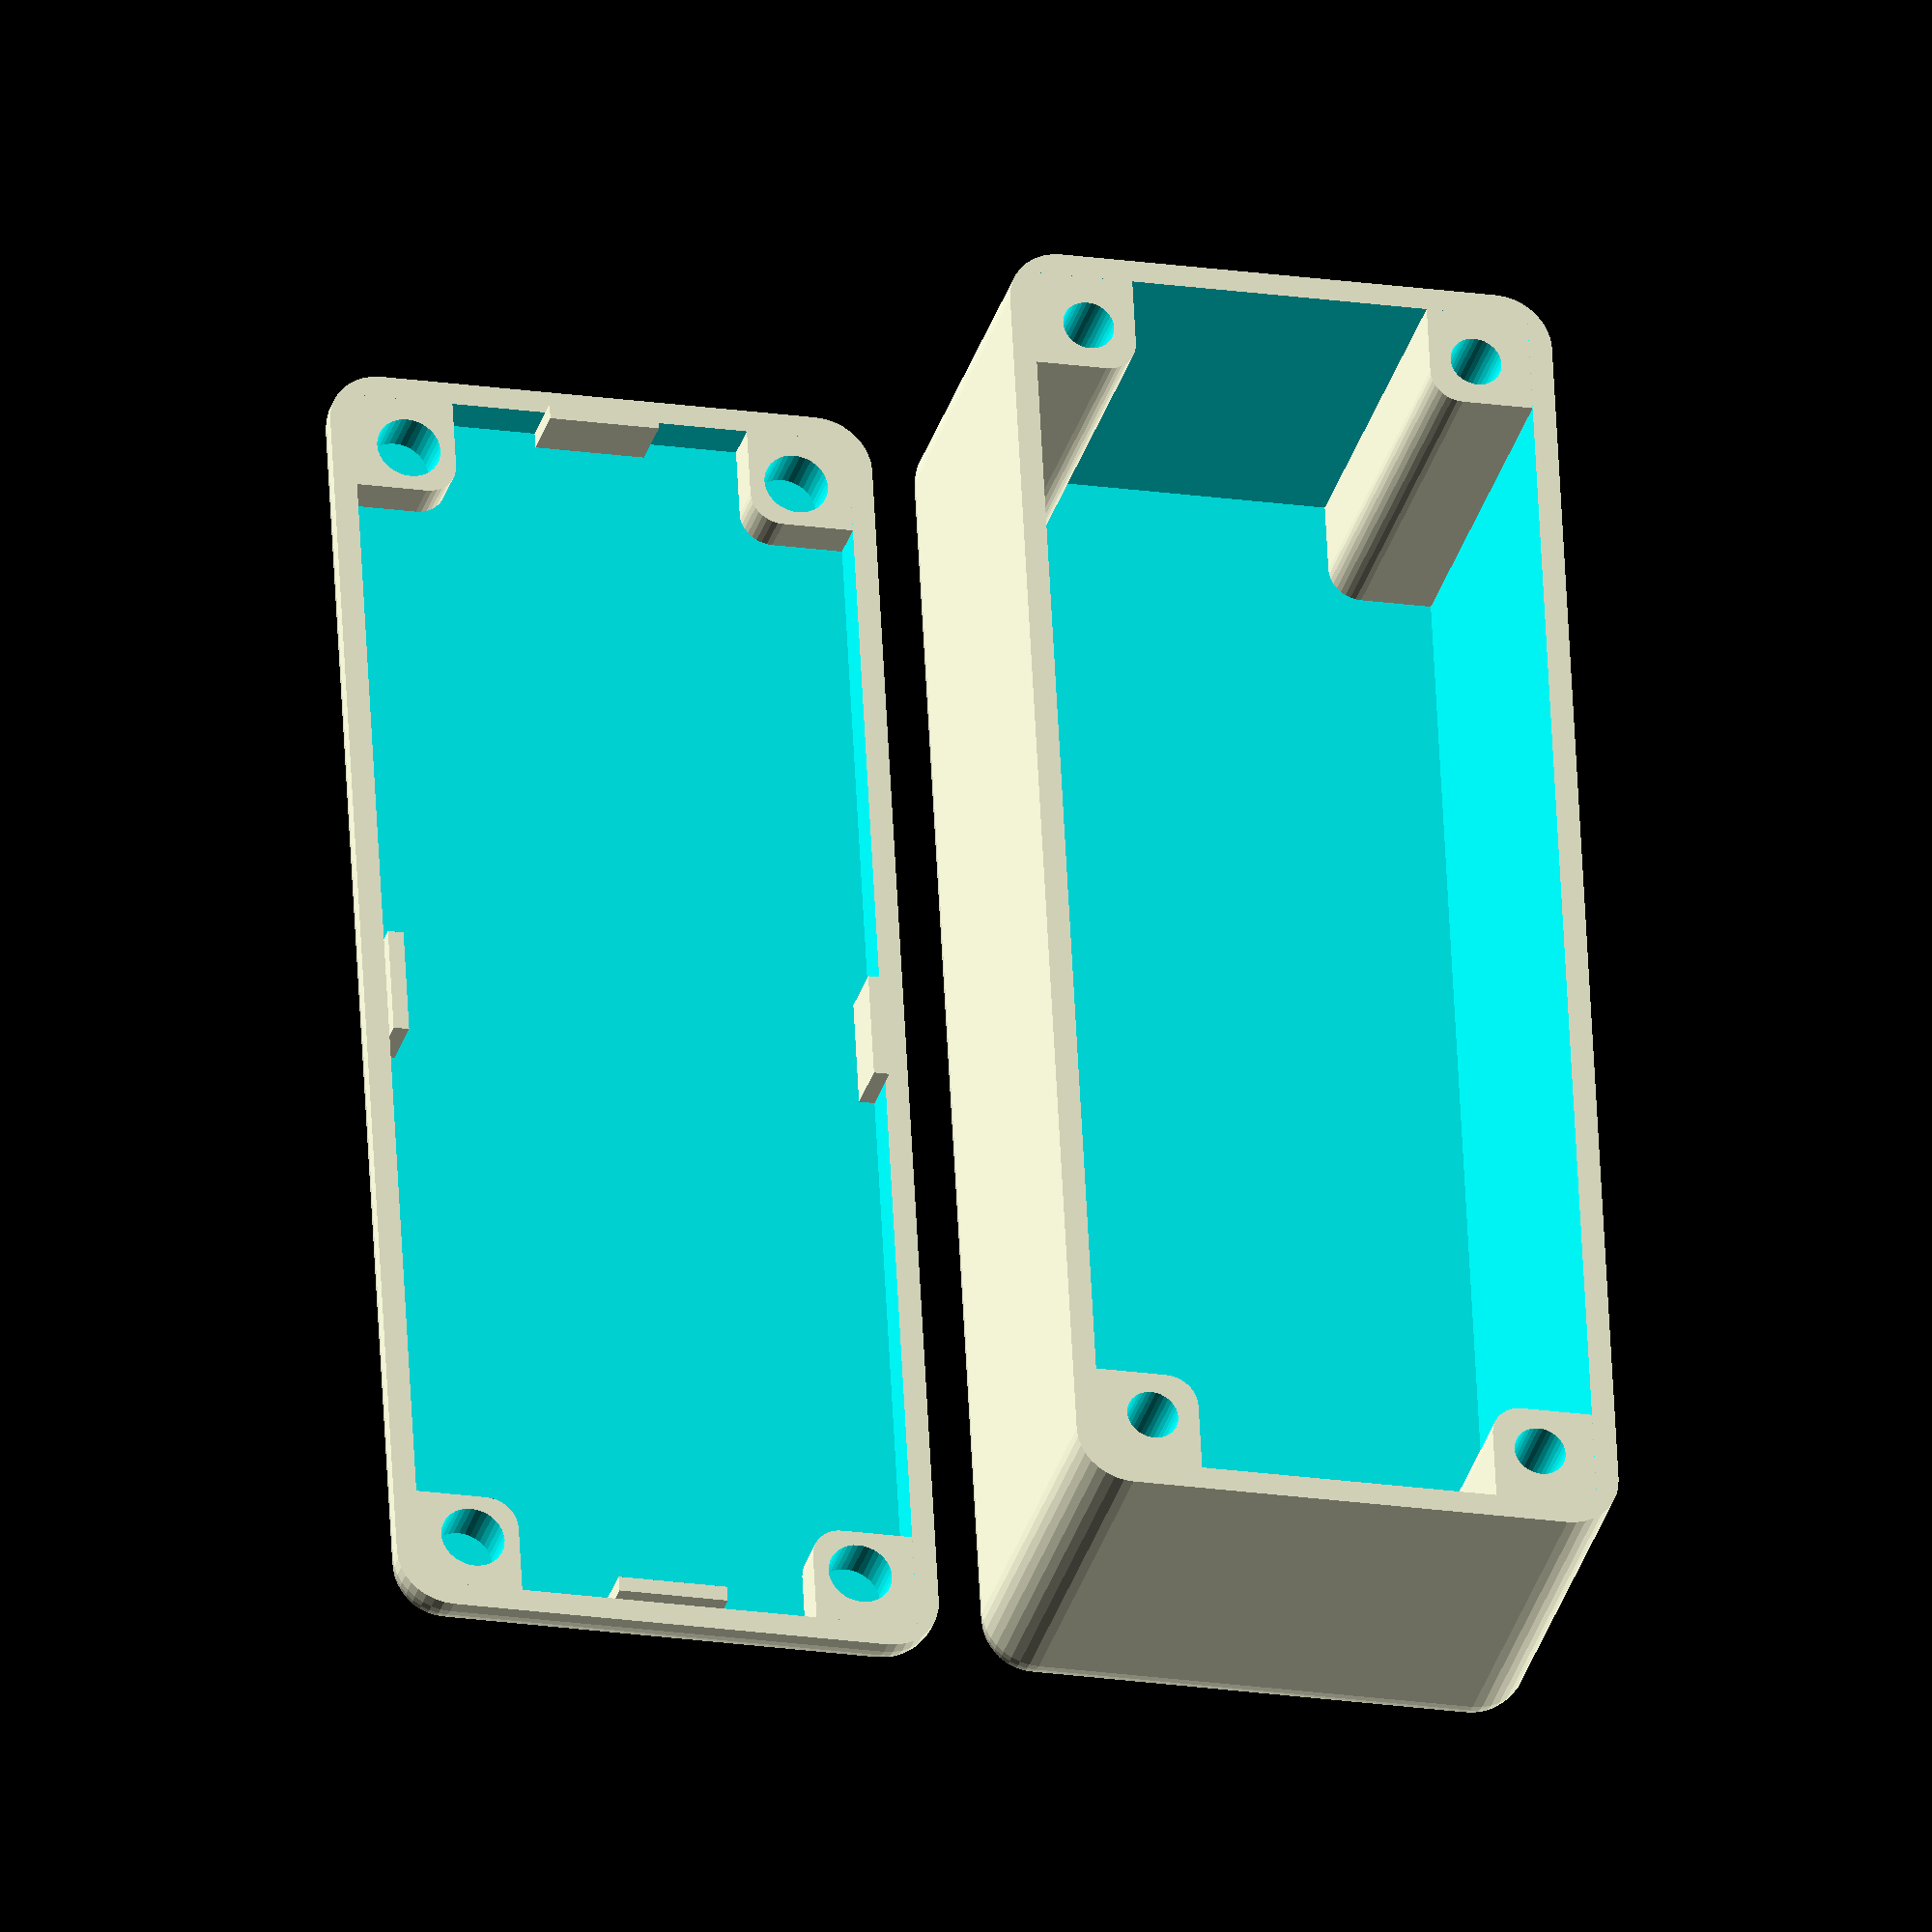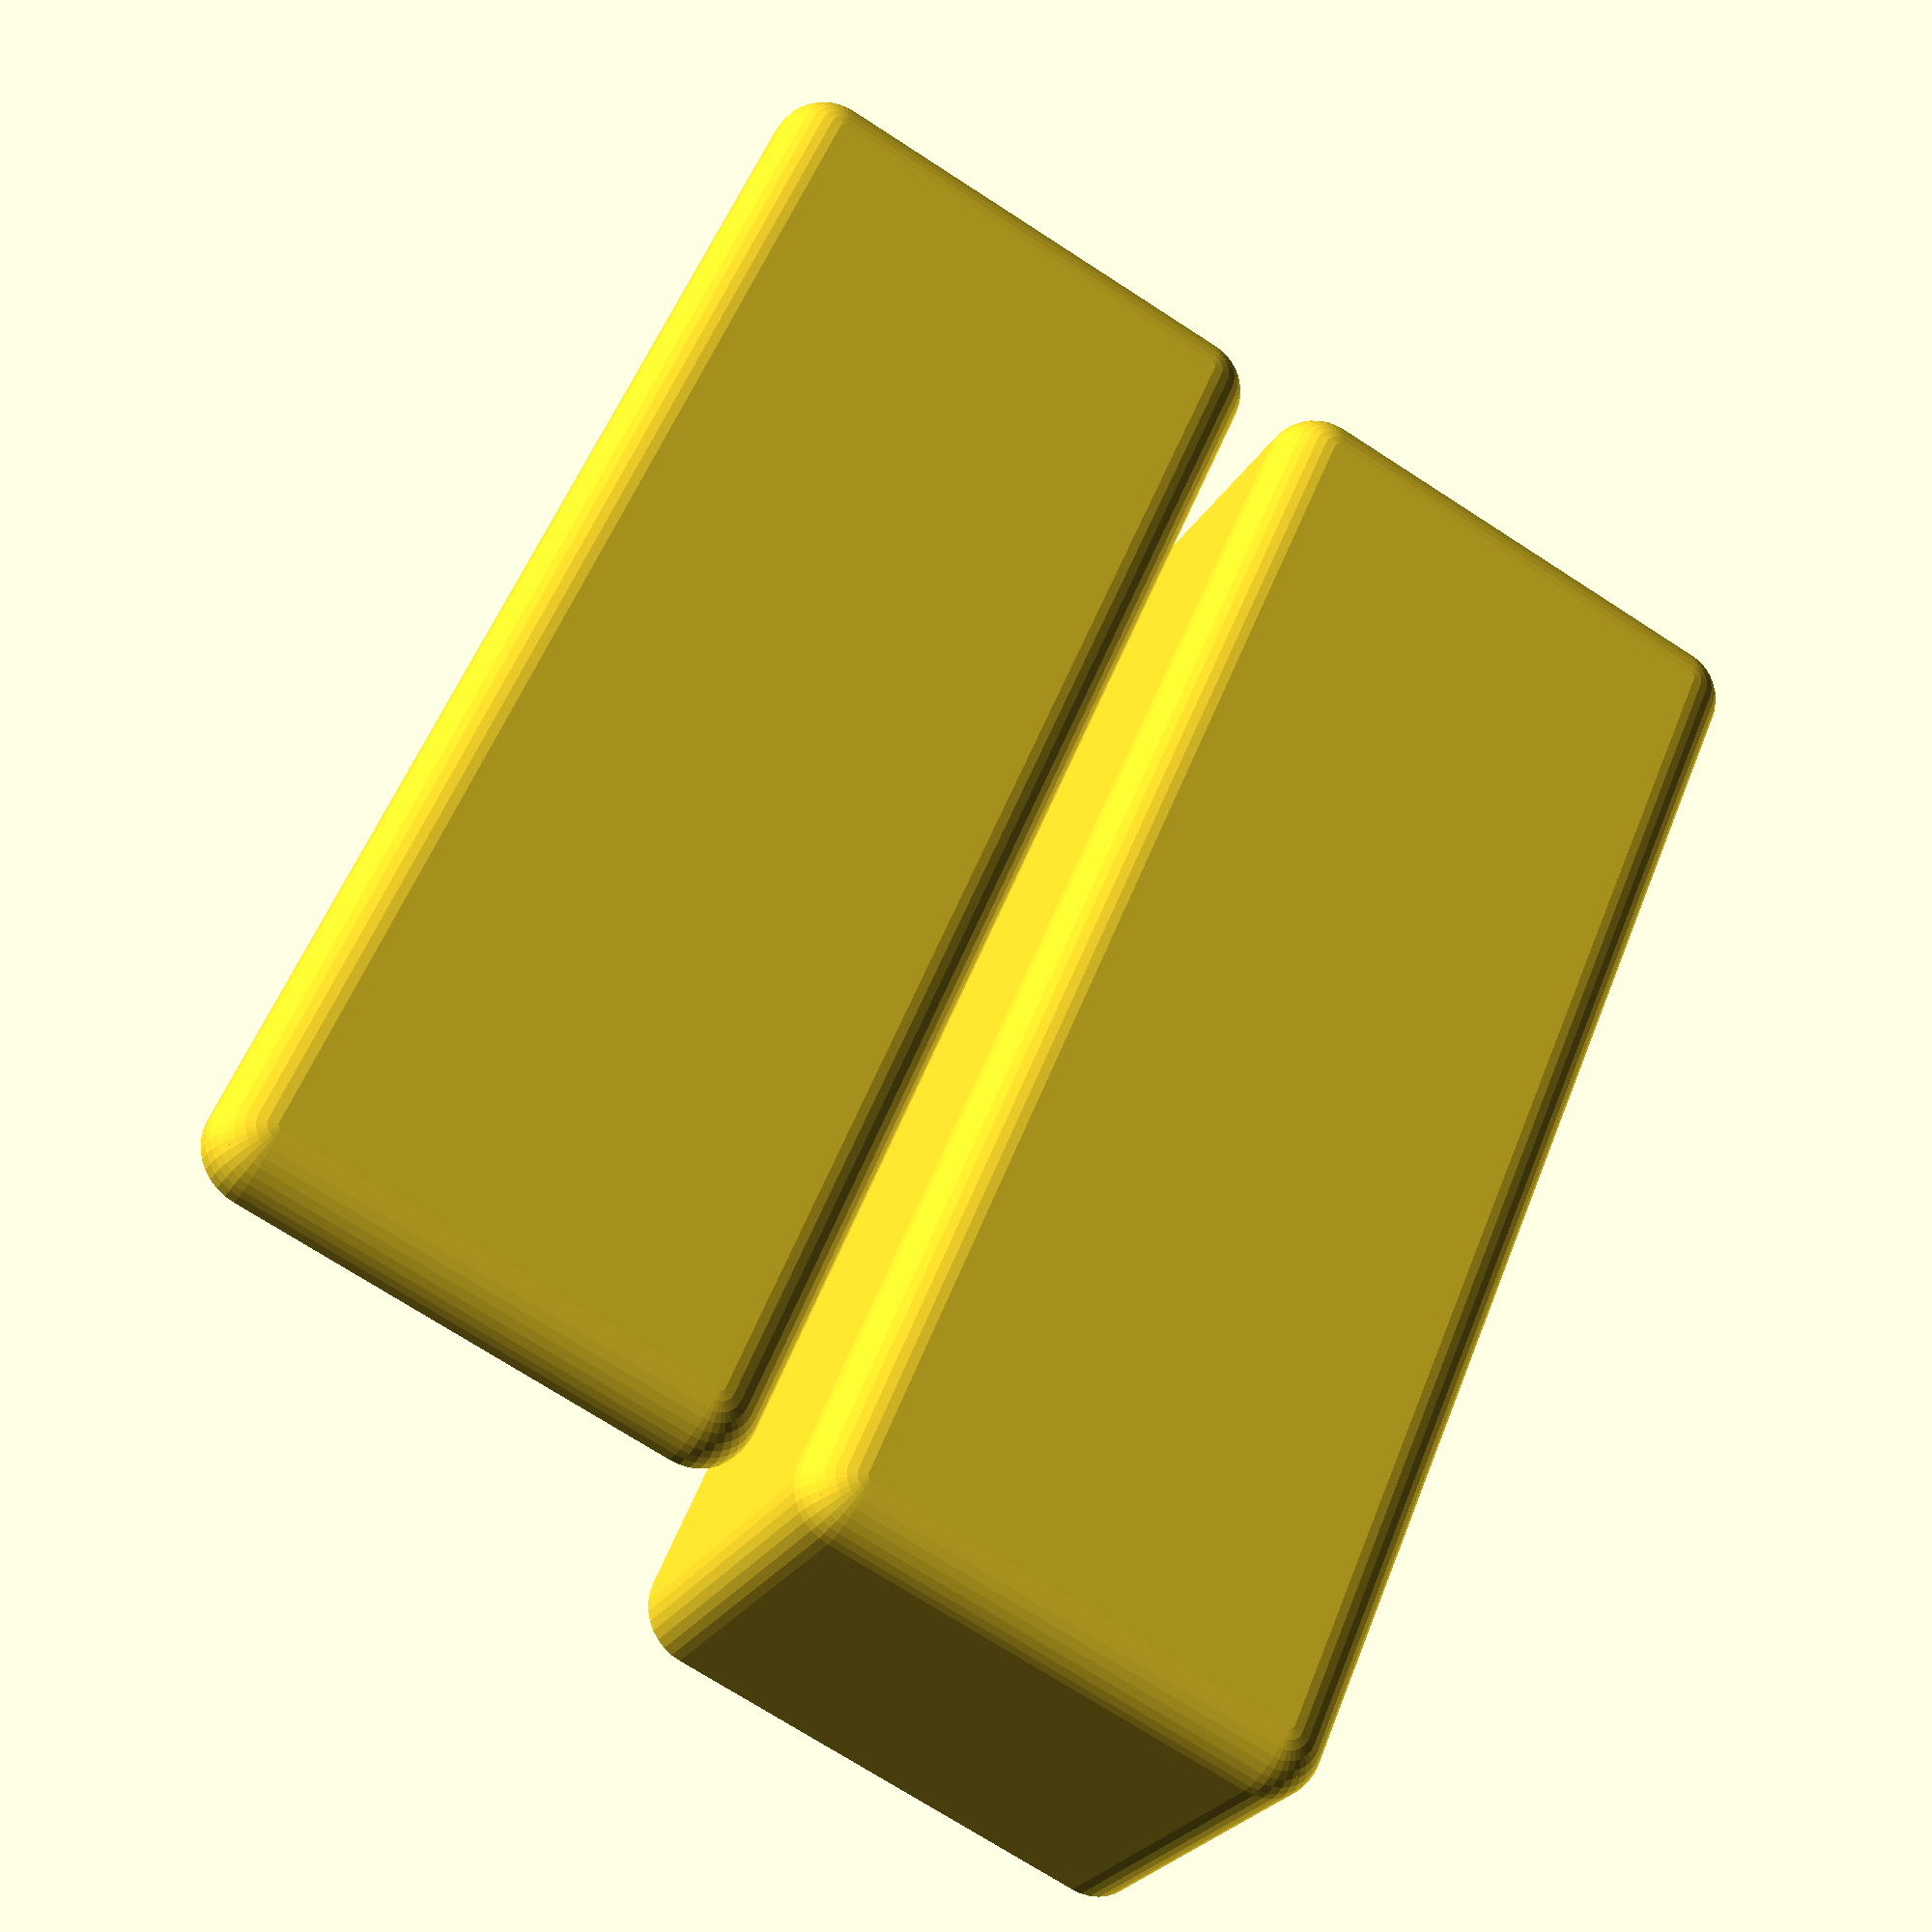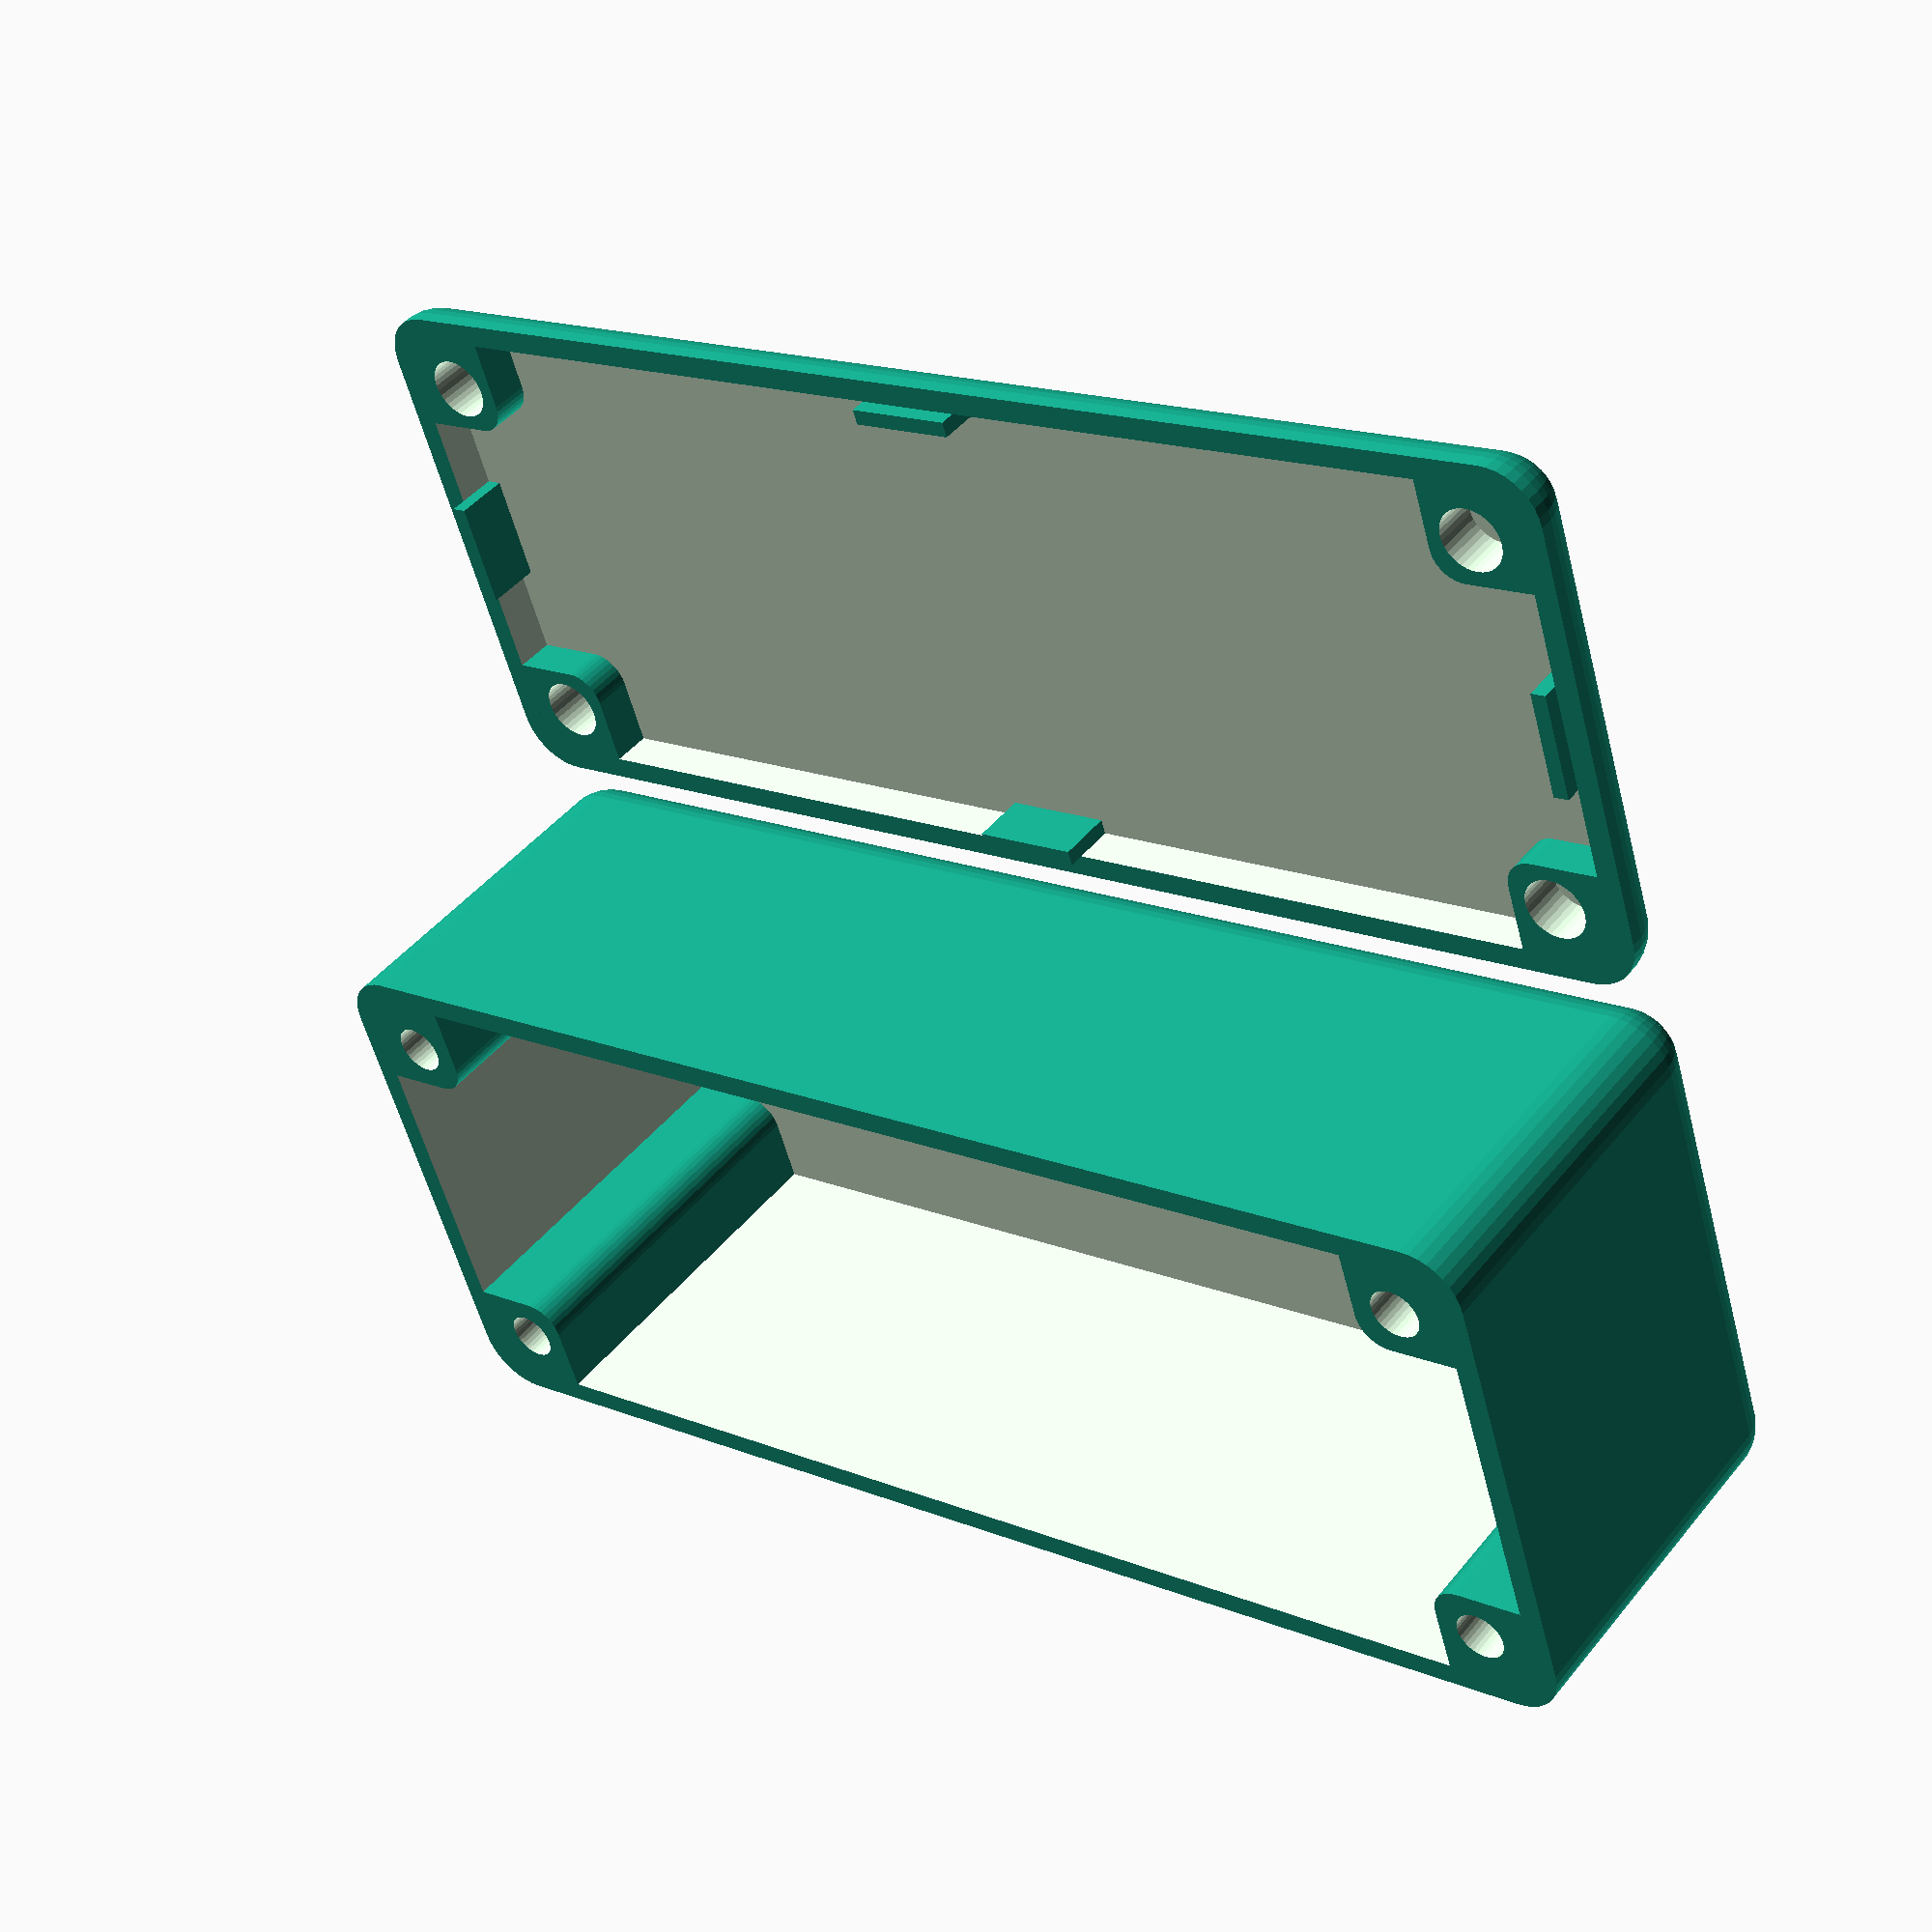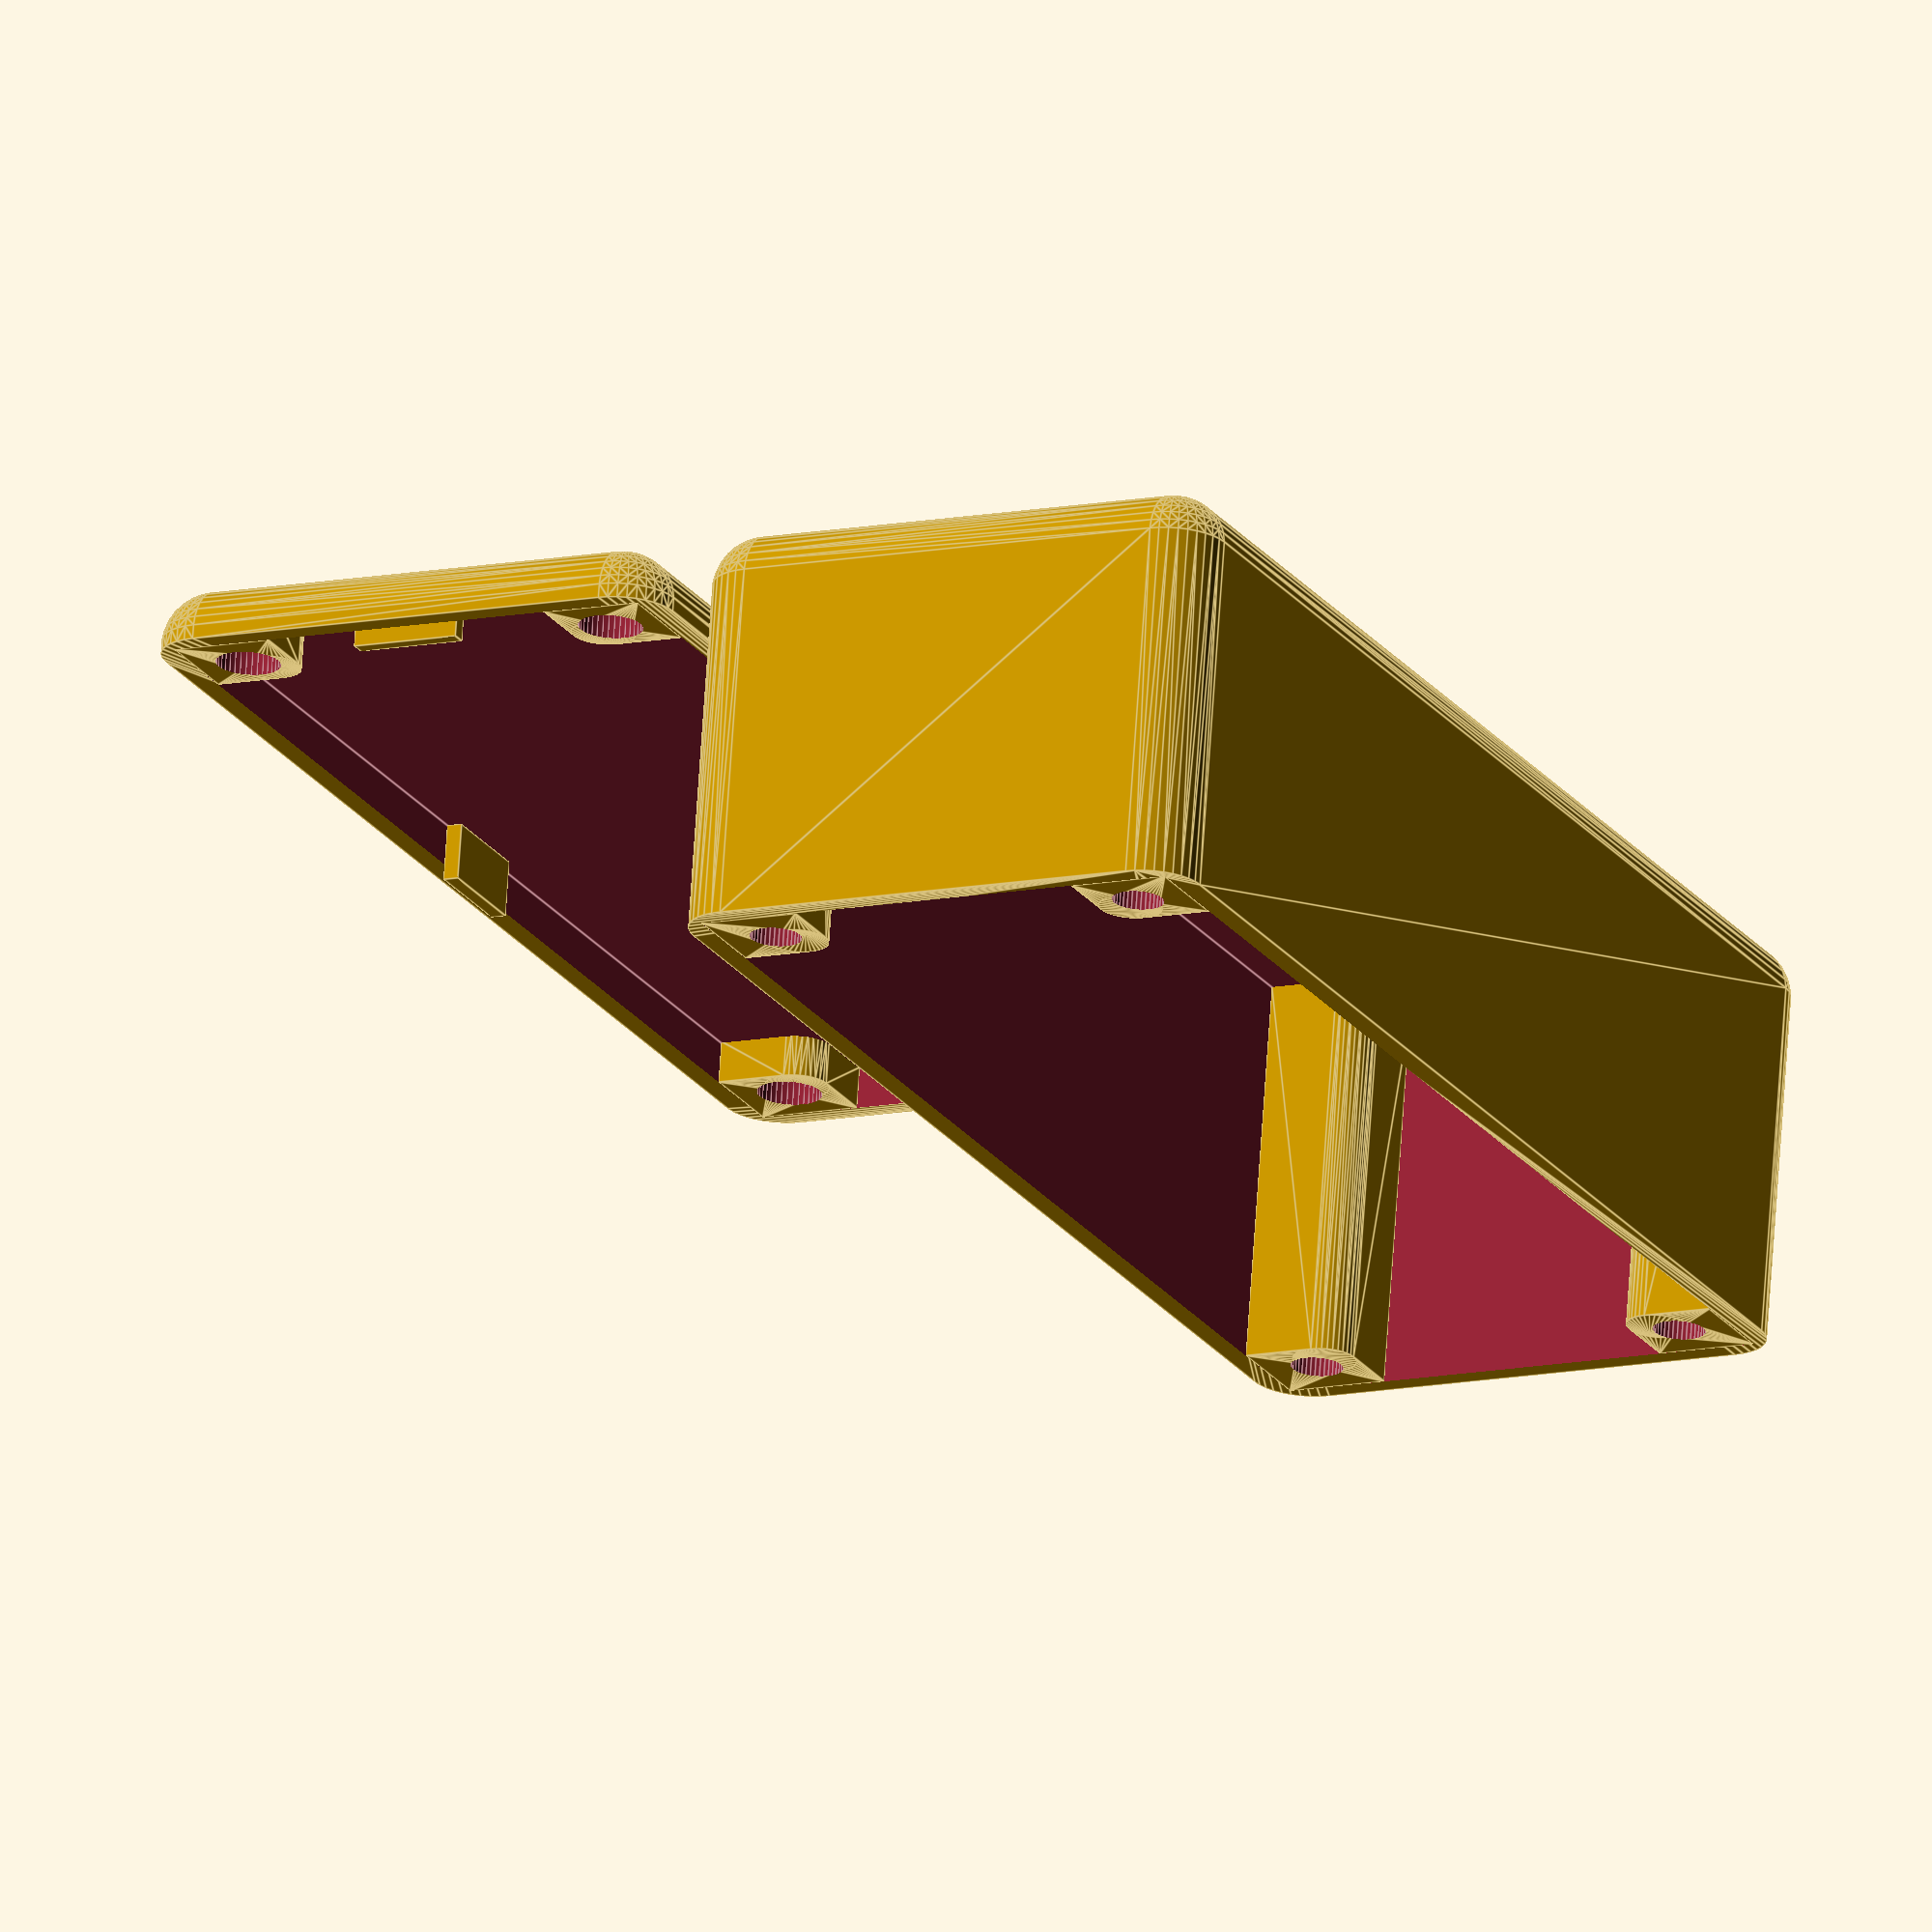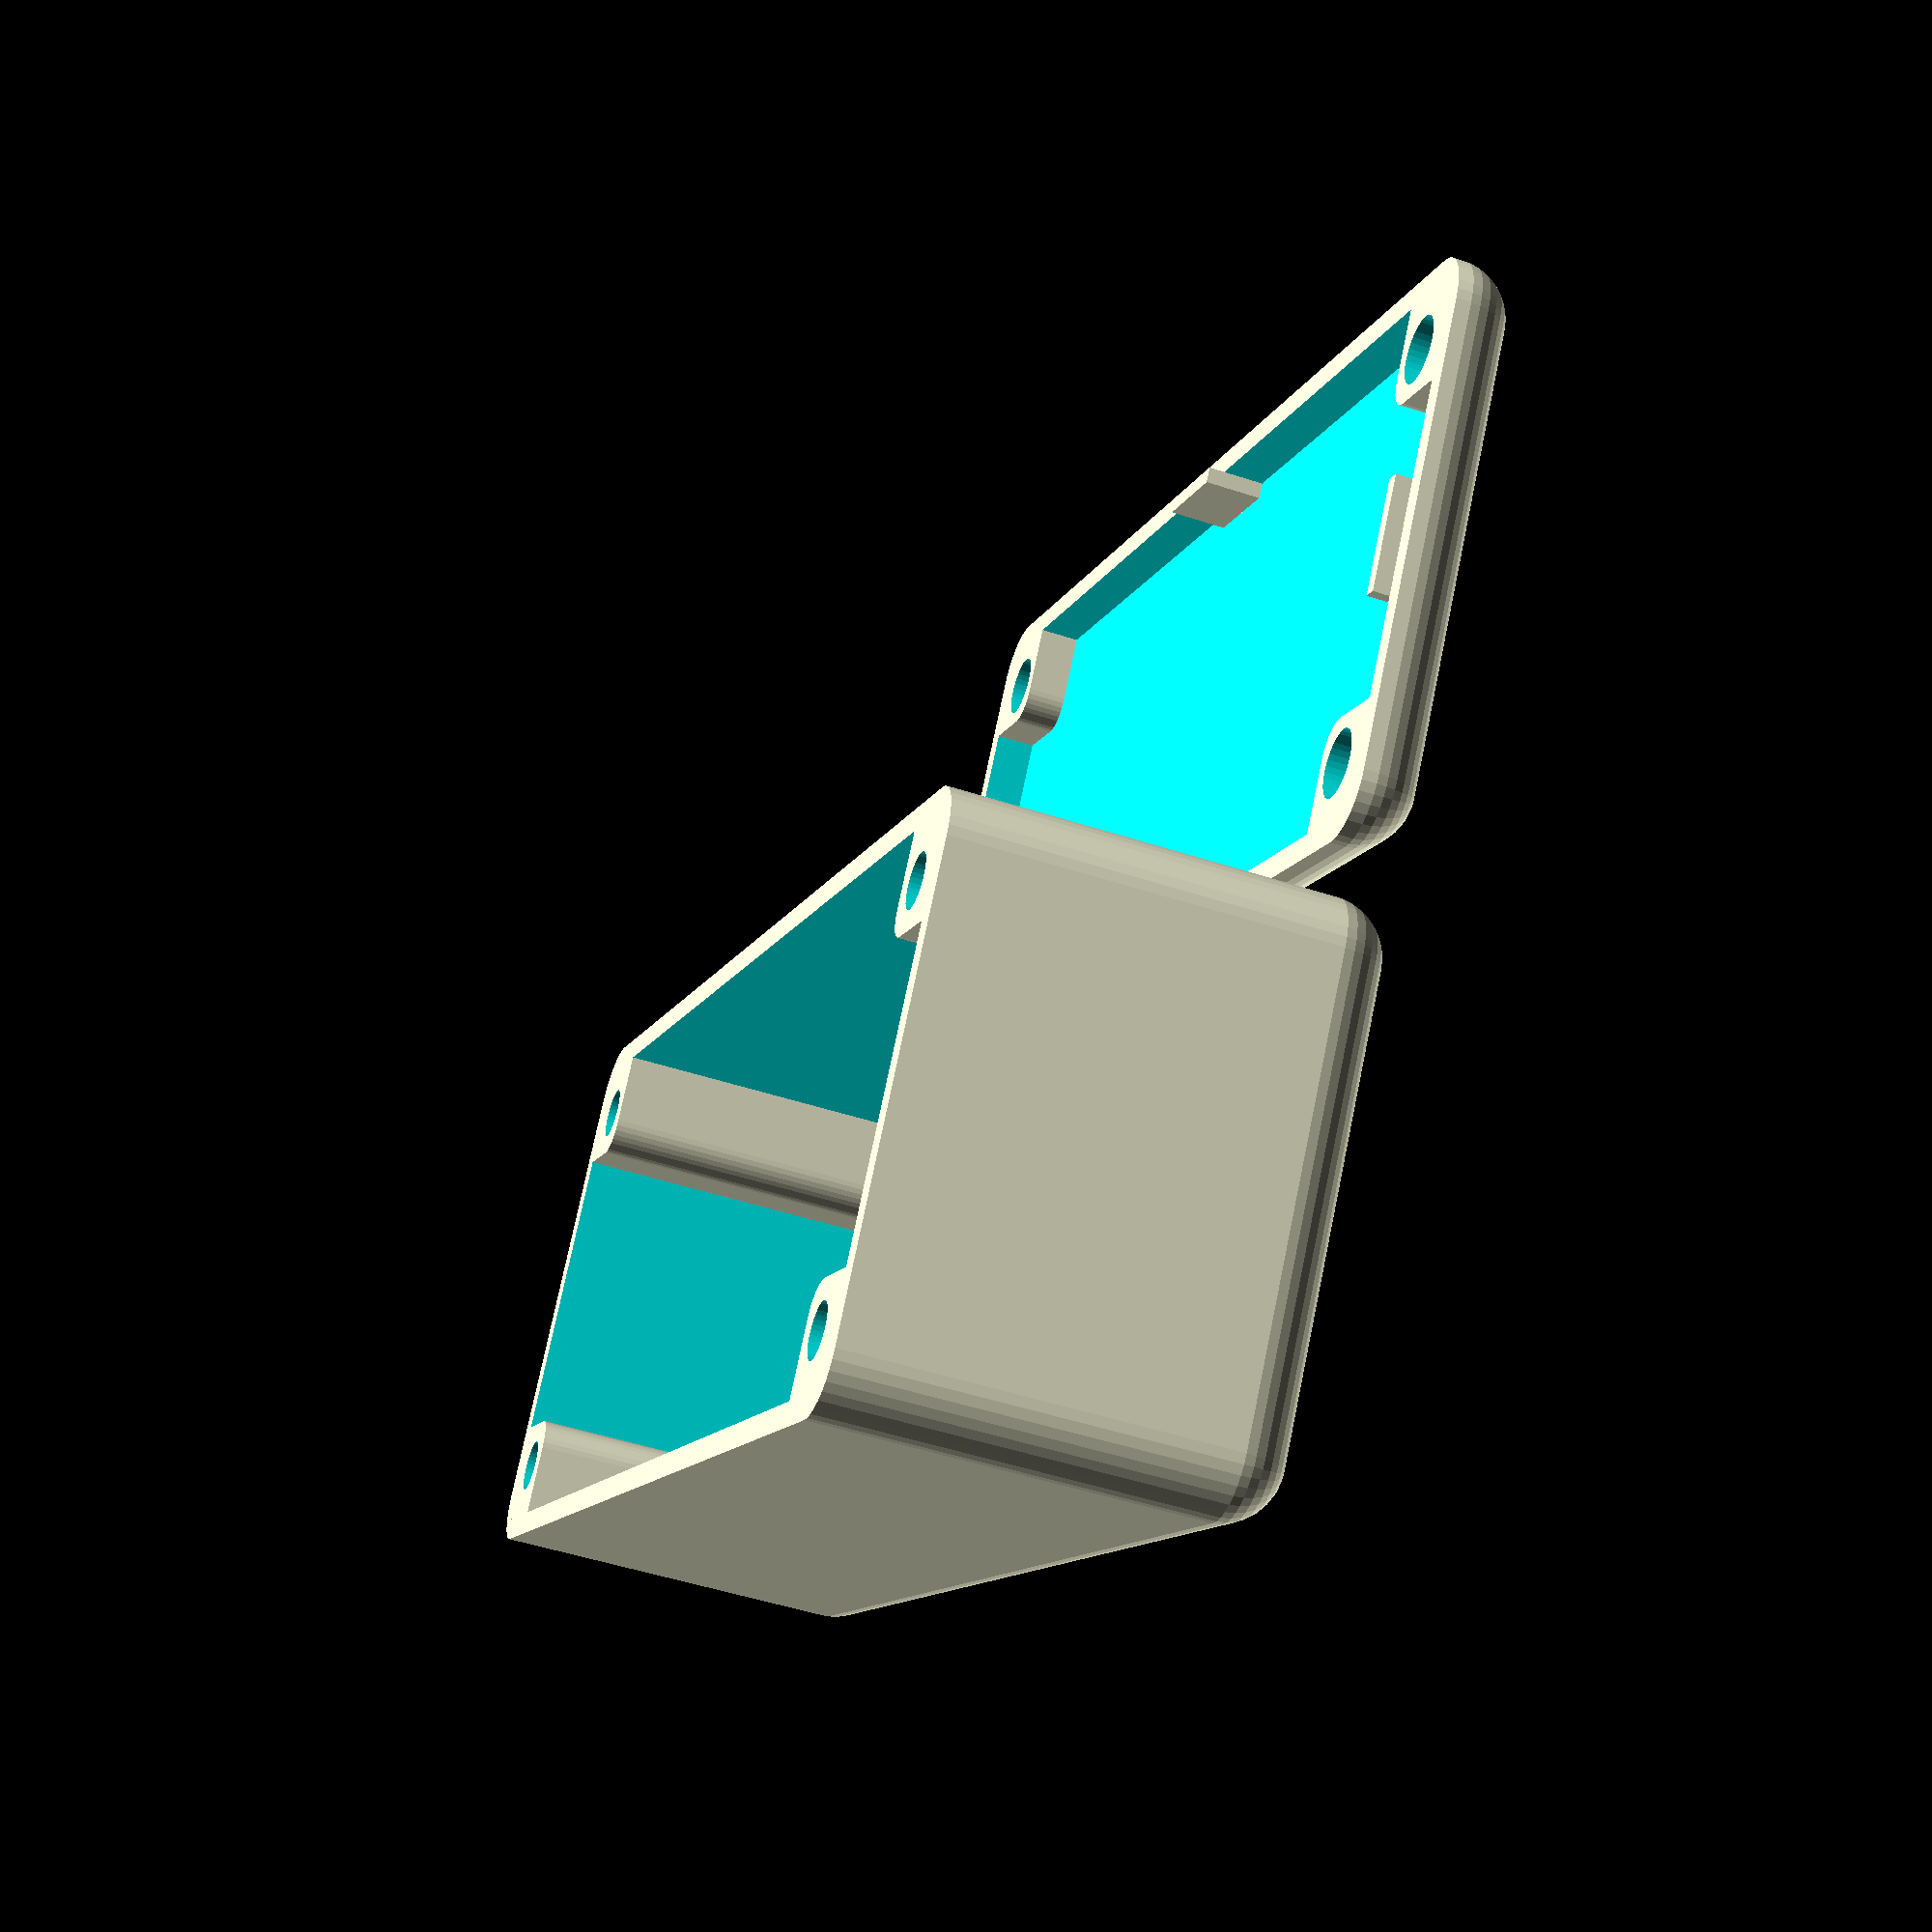
<openscad>
/**
 * Available enclosures:
 *
 * Hammond:
 * + http://www.hammondmfg.com/pdf/1550A.pdf
 * + http://www.hammondmfg.com/pdf/1550B.pdf
 * + http://www.hammondmfg.com/pdf/1550P.pdf
 * + http://www.hammondmfg.com/pdf/1550Q.pdf
 *
 * + http://www.hammondmfg.com/pdf/1590A.pdf
 * + http://www.hammondmfg.com/pdf/1590B.pdf
 * + http://www.hammondmfg.com/pdf/1590BS.pdf
 * + http://www.hammondmfg.com/pdf/1590G.pdf
 */
$fn = 36;

/* [Type] */
// Which part of the enclosure to view?
part = "both"; // [both, body, lid, test]

// Which type of box do you want?
type = "hammond1550a"; // [hammond1550a, hammond1550b, hammond1550p, hammond1550q, hammond1590a, hammond1590b, hammond1590g]

/* [Body] */

// Adjust in case your magnets do not fit width wise.
diameterOffsetBodyHole = -0.2; // [-5:0.05:5]

// Increase in case your magnet holders are too flimsy.
additionalWallBody = 0; // [-5:0.05:5]

// Decrease in case your magnets do not fit height wise.
zOffsetBodyHole = 0; // [-5:0.05:5]

/* [Lid] */

// Adjust in case your magnets do not fit width wise
diameterOffsetLidHole = 0.1; // [-5:0.05:5]

// Increase in case your magnet holder walls are too flimsy
additionalWallLid = 0; // [-5:0.05:5]

// Decrease in case your magnets do not fit height wise.
zOffsetLidHole = 0; // [-5:0.05:5]

// The width of the snaps
snapWidth = 1; // [-5:0.05:5]

/* [Hidden] */
print = true;

enclosure(type, part);
 
module enclosure(type, part, boxColor="grey") {
  if(type == "hammond1550a")
    hammond1550a(part, boxColor);

  if(type == "hammond1550b")
    hammond1550b(part, boxColor);

  if(type == "hammond1550p")
    hammond1550p(part, boxColor);

  if(type == "hammond1550q")
    hammond1550q(part, boxColor);

  if(type == "hammond1590a")
    hammond1590a(part, boxColor);

  if(type == "hammond1590b")
    hammond1590b(part, boxColor);

  if(type == "hammond1590g")
    hammond1590g(part, boxColor);
}

module hammond1550a(part="both", boxColor="grey") {
  outerLength = 89;
  outerWidth = 35;
  outerHeight = 30.1;
  lidHeight = 4.1;

  innerLength = 86;
  innerWidth = 32;
  innerHeight = 27.1;

  postDiameter = 4;
  postWidthBody = 6.5;
  postWidthLid = 6.5;
  holeDiameterBody = 3.5;
  holeDiameterLid = 4;

  xOffsetHole = 5;
  yOffsetHole = 5;

  outerDiameter = 7;

  hammond(
    outerLength, outerWidth, outerHeight, lidHeight,
    innerLength, innerWidth, innerHeight,
    postWidthBody, holeDiameterBody,
    postWidthLid, holeDiameterLid,
    xOffsetHole, yOffsetHole,
    outerDiameter, postDiameter,
    part, boxColor);
}

module hammond1550b(part="both", boxColor="grey") {
  outerLength = 114.50;
  outerWidth = 64;
  outerHeight = 30.1;
  lidHeight = 4.1;

  innerLength = 111.50;
  innerWidth = 60.58;
  innerHeight = 27.1;

  postDiameter = 4;
  postWidthBody = 6.5;
  postWidthLid = 6.5;
  holeDiameterBody = 3.5;
  holeDiameterLid = 4;

  xOffsetHole = 5;
  yOffsetHole = 5;

  outerDiameter = 7;

  hammond(
    outerLength, outerWidth, outerHeight, lidHeight,
    innerLength, innerWidth, innerHeight,
    postWidthBody, holeDiameterBody,
    postWidthLid, holeDiameterLid,
    xOffsetHole, yOffsetHole,
    outerDiameter, postDiameter,
    part, boxColor);
}

module hammond1550p(part="both", boxColor="grey") {
  outerLength = 80;
  outerWidth = 55;
  outerHeight = 25.1;
  lidHeight = 4.1;

  innerLength = 76.13;
  innerWidth = 52;
  innerHeight = 22.1;

  postDiameter = 4;
  postWidthBody = 6.5;
  postWidthLid = 6.5;
  holeDiameterBody = 3.5;
  holeDiameterLid = 4;

  xOffsetHole = 5;
  yOffsetHole = 5;

  outerDiameter = 7;

  hammond(
    outerLength, outerWidth, outerHeight, lidHeight,
    innerLength, innerWidth, innerHeight,
    postWidthBody, holeDiameterBody,
    postWidthLid, holeDiameterLid,
    xOffsetHole, yOffsetHole,
    outerDiameter, postDiameter,
    part, boxColor);
}

module hammond1550q(part="both", boxColor="grey") {
  outerLength = 60;
  outerWidth = 55;
  outerHeight = 30.1;
  lidHeight = 4.1;

  innerLength = 57;
  innerWidth = 51;
  innerHeight = 26.8;

  postDiameter = 4;
  postWidthBody = 6.5;
  postWidthLid = 6.5;
  holeDiameterBody = 3.5;
  holeDiameterLid = 4;

  xOffsetHole = 5;
  yOffsetHole = 5;

  outerDiameter = 7;

  hammond(
    outerLength, outerWidth, outerHeight, lidHeight,
    innerLength, innerWidth, innerHeight,
    postWidthBody, holeDiameterBody,
    postWidthLid, holeDiameterLid,
    xOffsetHole, yOffsetHole,
    outerDiameter, postDiameter,
    part, boxColor);
}

module hammond1590a(part="both", boxColor="grey") {
  outerLength = 92.6;
  outerWidth = 38.5;
  outerHeight = 31;
  lidHeight = 4.1;

  innerLength = 89.10;
  innerWidth = 35;
  innerHeight = 27.4;

  postDiameter = 4;
  postWidthBody = 6.5;
  postWidthLid = 6.5;
  holeDiameterBody = 3.5;
  holeDiameterLid = 4;

  xOffsetHole = 5;
  yOffsetHole = 5;

  outerDiameter = 7;

  hammond(
    outerLength, outerWidth, outerHeight, lidHeight,
    innerLength, innerWidth, innerHeight,
    postWidthBody, holeDiameterBody,
    postWidthLid, holeDiameterLid,
    xOffsetHole, yOffsetHole,
    outerDiameter, postDiameter,
    part, boxColor);
}

module hammond1590b(part="both", boxColor="grey") {
  outerLength = 112.4;
  outerWidth = 60.5;
  outerHeight = 31;
  lidHeight = 4.1;

  innerLength = 108.1;
  innerWidth = 56.5;
  innerHeight = 27;

  postDiameter = 4;
  postWidthBody = 6;
  postWidthLid = 6;
  holeDiameterBody = 3.5;
  holeDiameterLid = 4;

  xOffsetHole = 5;
  yOffsetHole = 5;

  outerDiameter = 7;

  hammond(
    outerLength, outerWidth, outerHeight, lidHeight,
    innerLength, innerWidth, innerHeight,
    postWidthBody, holeDiameterBody,
    postWidthLid, holeDiameterLid,
    xOffsetHole, yOffsetHole,
    outerDiameter, postDiameter,
    part, boxColor);
}

module hammond1590g(part="both", boxColor="grey") {
  outerLength = 100;
  outerWidth = 50;
  outerHeight = 25;
  lidHeight = 4.1;

  innerLength = 96.2;
  innerWidth = 46.2;
  innerHeight = 21;

  postDiameter = 4;
  postWidthBody = 6.5;
  postWidthLid = 6.5;
  holeDiameterBody = 3.5;
  holeDiameterLid = 4;

  xOffsetHole = 5;
  yOffsetHole = 5;

  outerDiameter = 7;

  hammond(
    outerLength, outerWidth, outerHeight, lidHeight,
    innerLength, innerWidth, innerHeight,
    postWidthBody, holeDiameterBody,
    postWidthLid, holeDiameterLid,
    xOffsetHole, yOffsetHole,
    outerDiameter, postDiameter,
    part, boxColor);
}

module hammond(
  outerLength, outerWidth, outerHeight, lidHeight,
  innerLength, innerWidth, innerHeight,
  postWidthBody, holeDiameterBody,
  postWidthLid, holeDiameterLid,
  xOffsetHole, yOffsetHole,
  outerDiameter, postDiameter,
  part, boxColor)
{
  holeRadiusBody = holeDiameterBody / 2;
  holeRadiusLid = holeDiameterLid / 2;
  outerRadius = outerDiameter / 2;
  postRadius = postDiameter / 2;
  bodyHeight = outerHeight - lidHeight;

  xOffset = (outerLength - innerLength) / 2;
  yOffset = (outerWidth - innerWidth) / 2;
  zOffset = (outerHeight - innerHeight) / 2;

  screwPosts = [
    [0, 0, zOffset],
    [outerLength, 0, zOffset],
    [outerLength, outerWidth, zOffset],
    [0, outerWidth, zOffset]
  ];

  translate([outerWidth / 2, -outerHeight / 2, outerLength]) {
    rotate([0,90,90]) {
      if(part == "both" && !print) {
        translate([outerLength, 0, outerHeight])
          rotate([0,180,0])
            color(boxColor)
              renderBody();

        %renderLid();
      }
      
      if(part == "both" && print) {
        yOffset = (outerLength + outerWidth) / 2;
        pos = [outerLength, yOffset, 0];
        rot = [90, 0, 270];

        translate(pos)
          rotate(rot){
            renderBody();
            
            translate([0, outerWidth +3, 0])
              renderLid();
          }
      }

      if(part == "body") {
        yOffset = (outerLength + outerWidth) / 2;
        pos = (print) ? [outerLength, yOffset, 0] : [outerLength, 0, outerHeight];
        rot = (print) ? [90, 0, 270] : [0,180,0];

        translate(pos)
          rotate(rot)
            color(boxColor)
              renderBody();
      }

      if(part == "lid") {
        yOffset = (outerLength + outerWidth) / 2;
        pos = (print) ? [outerLength, yOffset, 0] : [0, 0, 0];
        rot = (print) ? [90, 0, 270] : [0, 0, 0];

        translate(pos)
          rotate(rot)
            color(boxColor)
              renderLid();
      }

      if(part == "test") {
        length = 13;
        width = 13;
        height = 10;

        translate([outerLength - outerHeight, 0, outerLength/4])
        rotate([0, 90, 0]) {
          intersection() {
            translate([0, 0, outerHeight - height])
              cube([length, width, height]);

            translate([outerLength, 0, outerHeight])
              rotate([0,180,0])
                  renderBody();
          }

          translate([0, -outerWidth +  (length * 2), 0])
            intersection() {
              translate([0, outerWidth - width, outerHeight - height])
                cube([length, width, height]);
              
              translate([outerLength, 0, outerHeight])
                rotate([0,180,0])
                  renderLid();
            }
        }
      }
    }
  }
  
  module renderBody() {
    zOffsetPost = 0.1;
    postHeight = bodyHeight - zOffset + zOffsetPost;

    holeRadius = holeRadiusBody + diameterOffsetBodyHole / 2;

    difference() {
      group() {
        difference() {
          roundBody(bodyHeight);

          translate([xOffset, yOffset, zOffset])
            cube([innerLength, innerWidth, bodyHeight]);
        }

        translate([0, 0, -zOffsetPost])
          screwPosts(postWidthBody + additionalWallBody, postHeight);
      }

      postHoles(outerHeight, holeRadius, zOffsetBodyHole);
    }
  }
  
  module renderLid() {
    zOffsetPost = 0.1;
    postHeight = lidHeight - zOffset + zOffsetPost;

    holeHeight = 3;
    holeRadius = holeRadiusLid + diameterOffsetLidHole / 2;
    zOffsetHole = -zOffset + lidHeight - holeHeight + zOffsetLidHole;
    
    difference() {
      group() {
        difference() {
          roundBody(lidHeight);

          translate([xOffset, yOffset, zOffset])
            cube([innerLength, innerWidth, lidHeight]);
        }

        translate([0, 0, -zOffsetPost])
          screwPosts(postWidthLid + additionalWallLid, postHeight, holeRadiusLid);
        
        translate([outerLength / 2 - 3.5, yOffset, zOffset])
          cube([7, snapWidth, lidHeight - zOffset + 1]);
        
        translate([outerLength / 2 - 3.5, outerWidth - yOffset - snapWidth, zOffset])
          cube([7, snapWidth, lidHeight - zOffset + 1]);
        
        translate([yOffset, outerWidth / 2 - 3.5, zOffset])
          cube([snapWidth, 7, lidHeight - zOffset + 1]);
        
        translate([outerLength - yOffset - snapWidth, outerWidth / 2 - 3.5, zOffset])
          cube([snapWidth, 7, lidHeight - zOffset + 1]);
      }

      postHoles(outerHeight, holeRadius, zOffsetHole);
    }
  }

  module roundBody(cutHeight) {
    corners = [
      [outerRadius, outerRadius, outerRadius],
      [outerRadius, outerRadius, cutHeight],
      [outerLength - outerRadius, outerRadius, outerRadius],
      [outerLength - outerRadius, outerRadius, cutHeight],
      [outerLength - outerRadius, outerWidth - outerRadius, outerRadius],
      [outerLength - outerRadius, outerWidth - outerRadius, cutHeight],
      [outerRadius, outerWidth - outerRadius, outerRadius],
      [outerRadius, outerWidth - outerRadius, cutHeight]
    ];

    hull() {
      difference() {
        union() {
          for(pos = corners)
            translate(pos)
              sphere(r=outerRadius);
        }

        translate([0, 0, cutHeight])
          cube([outerLength, outerWidth, outerRadius +1]);
      }
    }
  }

  module postHoles(height, radius, zOffset) {
    for(i = [0:3])
      translate(screwPosts[i])
        rotate([0, 0, 90 * i])
          translate([xOffsetHole, yOffsetHole, zOffset])
            cylinder(r=radius, h=height);
  }

  module screwPosts(postWidth, height, holeRadius) {
    for(i = [0:3])
      translate(screwPosts[i])
        rotate([0, 0, 90 * i])
          screwPost(postWidth, height, holeRadius);
  }

  module screwPost(postWidth, height) {
    xOffsetRadius = min(xOffset, yOffset) + postWidth - postRadius;
    yOffsetRadius = min(xOffset, yOffset) + postWidth - postRadius;

    hull() {
      translate([min(xOffset, yOffset), min(xOffset, yOffset), 0]) {
        cube([postWidth, 1, height]);
        cube([1, postWidth , height]);
      }

      translate([xOffsetRadius, yOffsetRadius, 0])
        cylinder(r=postRadius, h=height);
    }
  }
}
</openscad>
<views>
elev=211.5 azim=87.0 roll=195.0 proj=o view=solid
elev=26.1 azim=66.9 roll=155.8 proj=p view=solid
elev=315.0 azim=341.9 roll=36.3 proj=p view=solid
elev=110.2 azim=64.7 roll=176.2 proj=o view=edges
elev=49.5 azim=36.6 roll=70.0 proj=p view=solid
</views>
